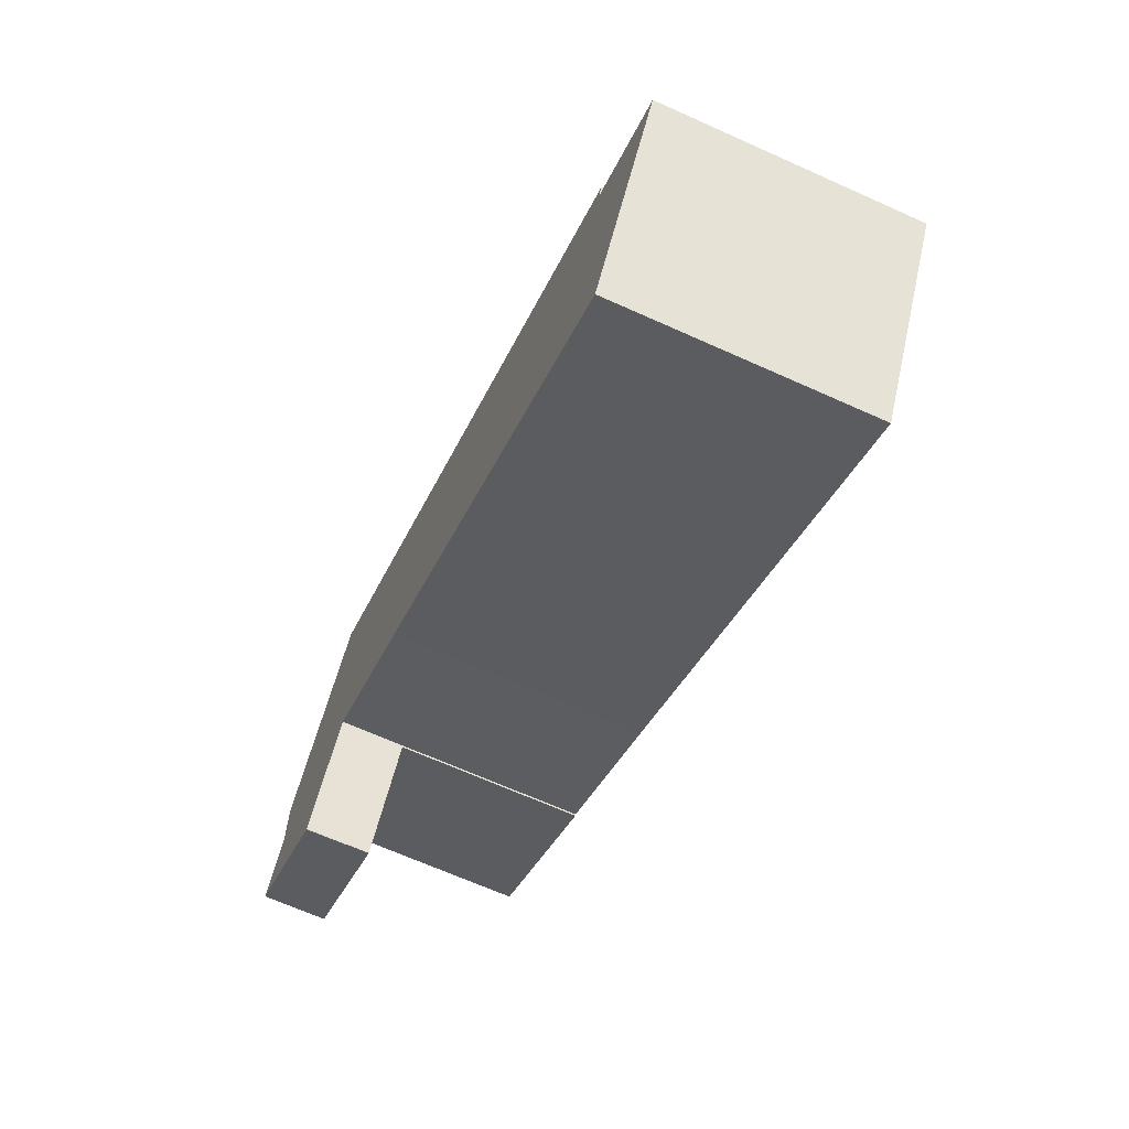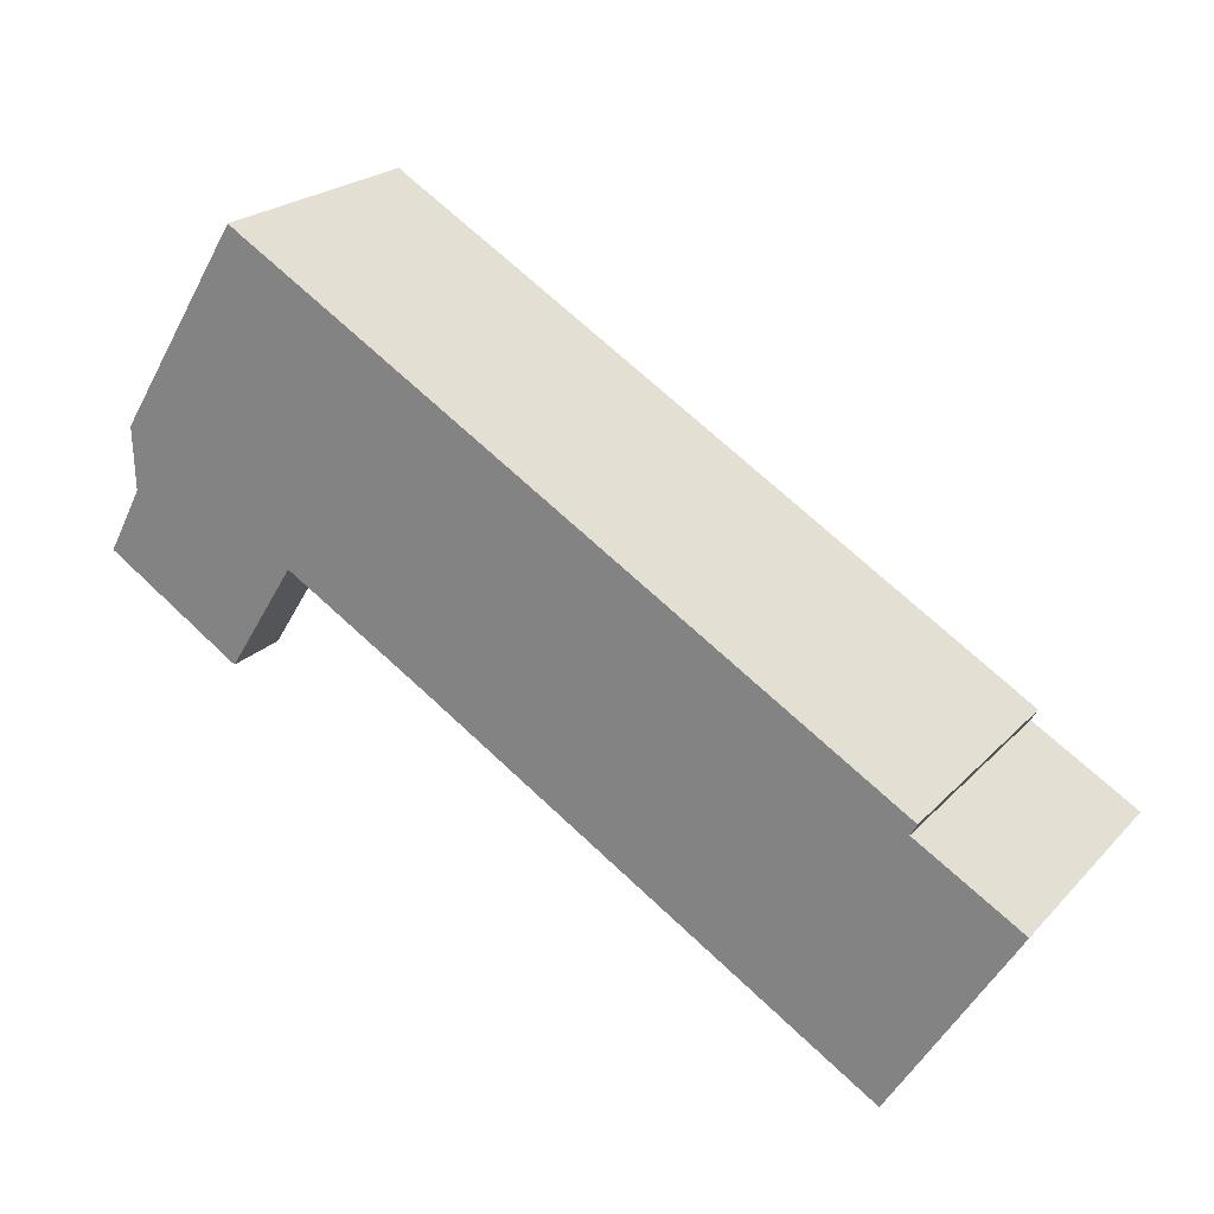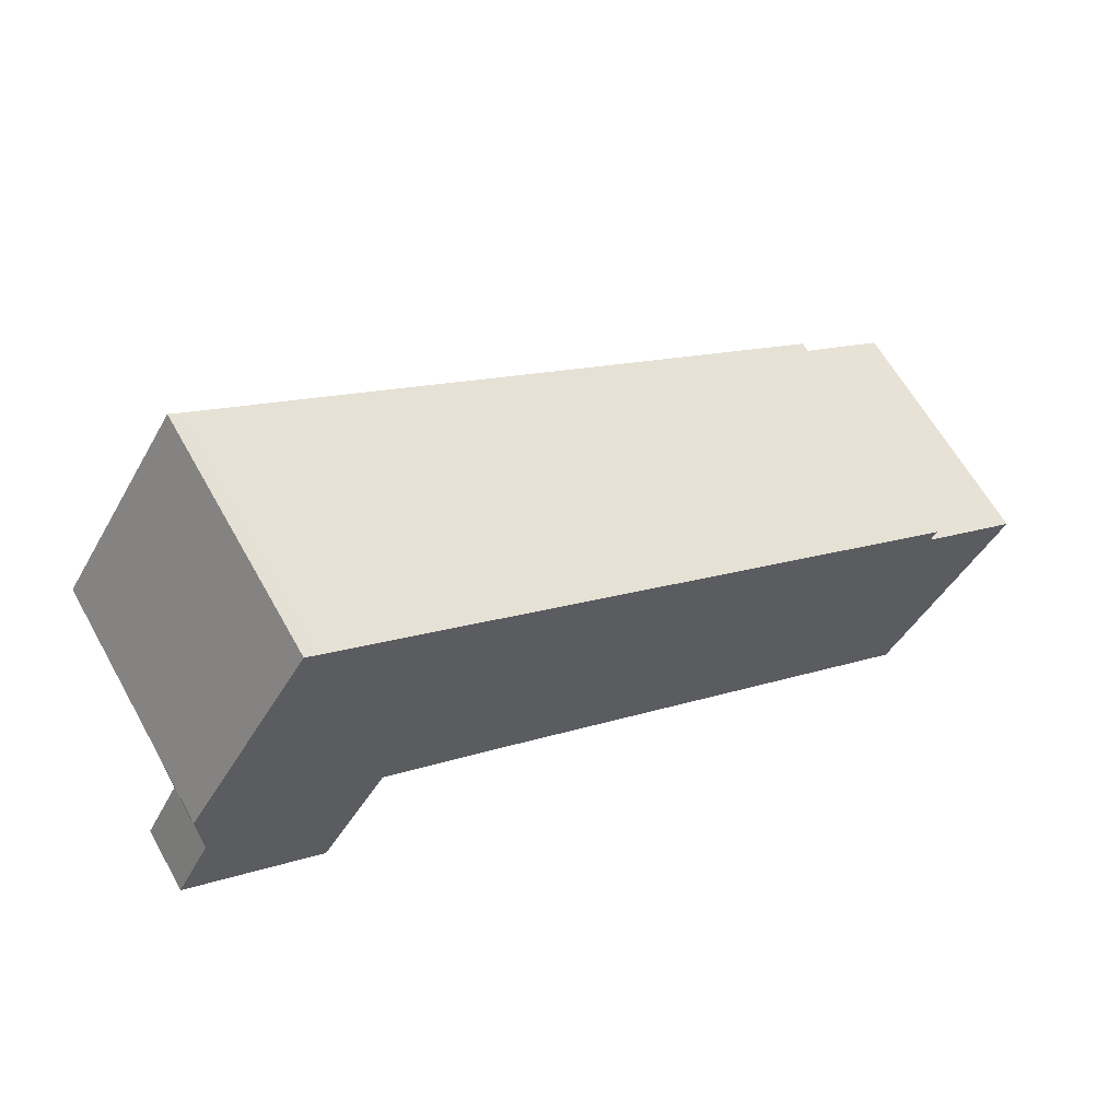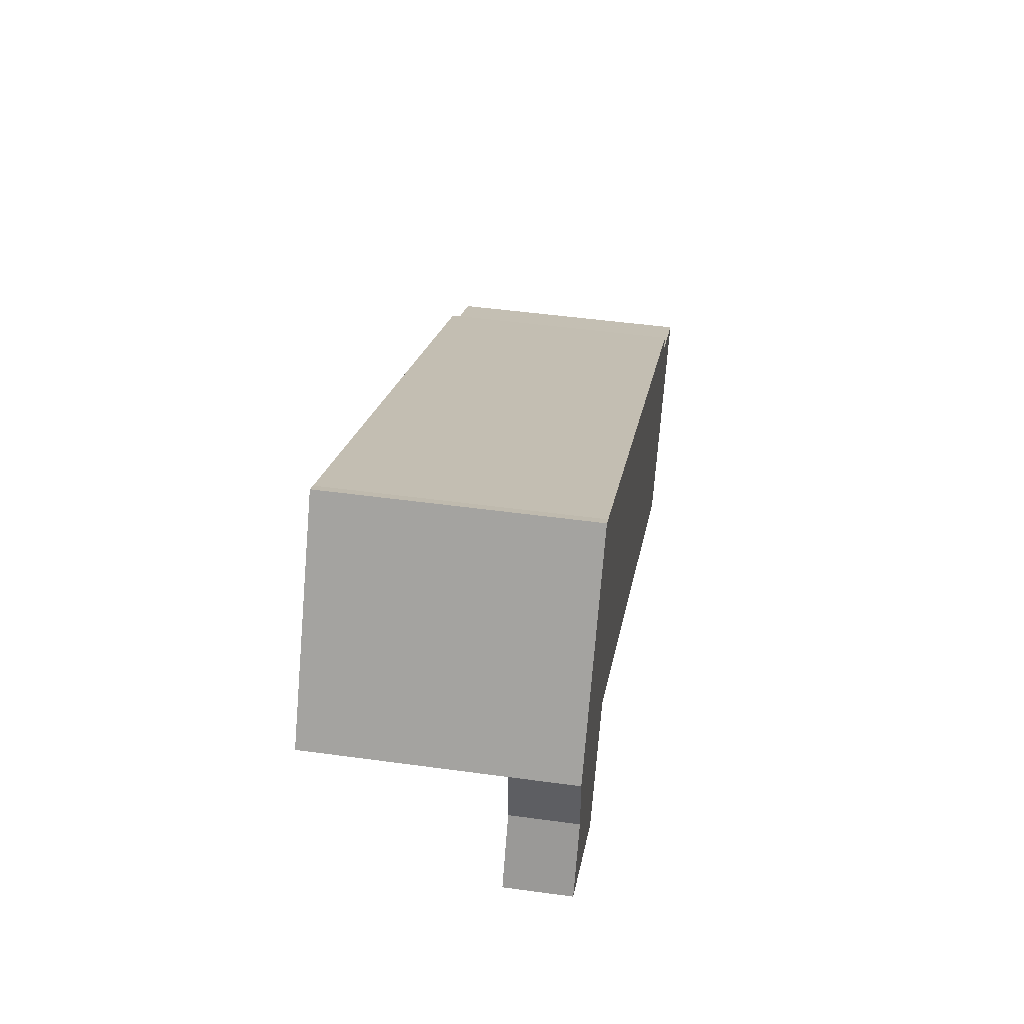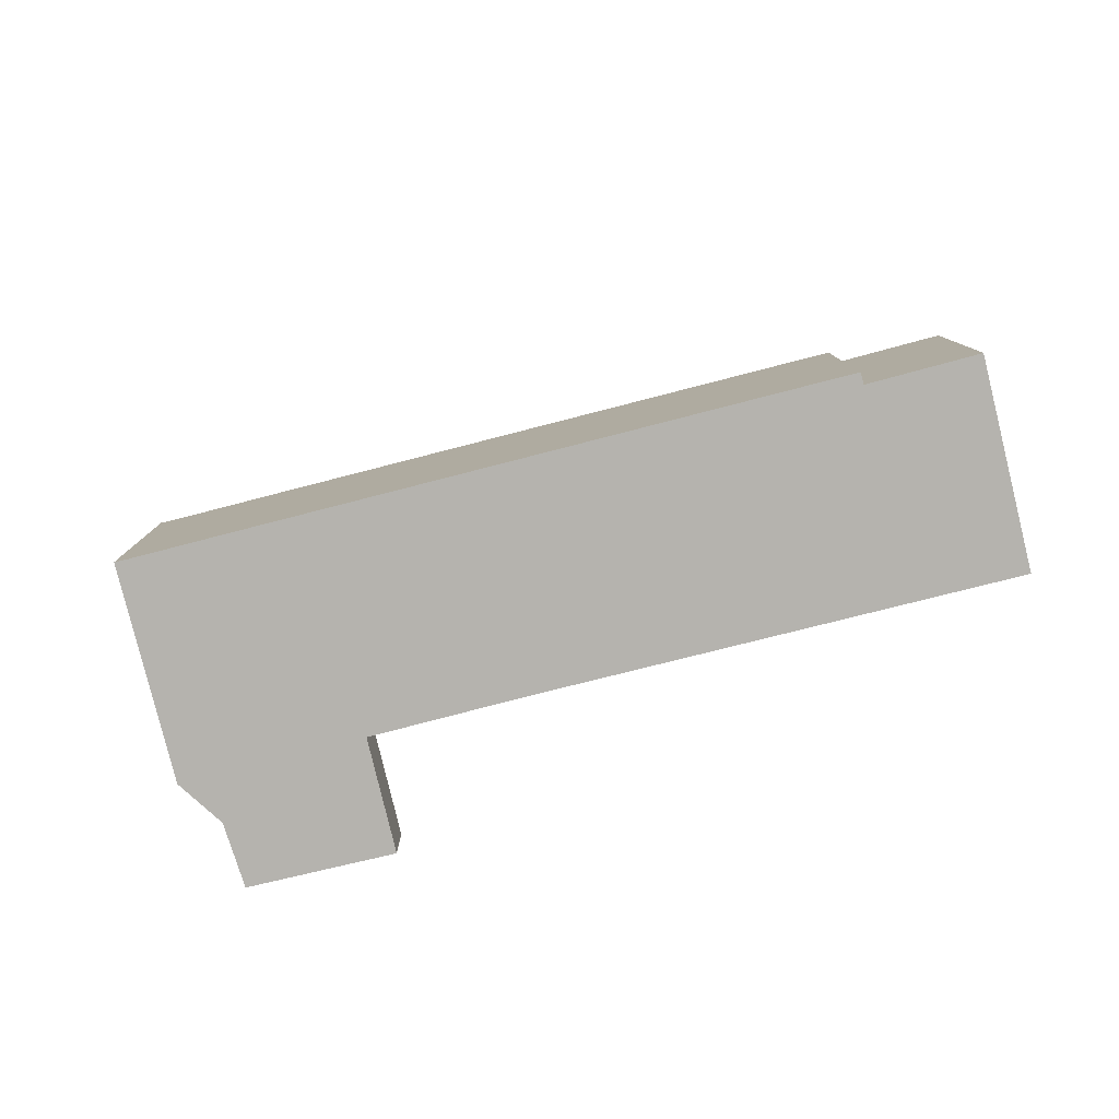
<metadata>
{"format":"obj","ext":"obj","renderer":"f3d","projection":"perspective","resolution":1024,"background":"white","views":[{"elev":-67.6,"azim":65.8,"up":"+Z"},{"elev":22.2,"azim":30.7,"up":"+Z"},{"elev":62.9,"azim":-29.2,"up":"+Z"},{"elev":47.8,"azim":-81.2,"up":"+Z"},{"elev":-80.0,"azim":45.6,"up":"+Y"}]}
</metadata>
<code>
v  2.086 1.708 -1.319
v  3.625 1.708 -2.277
v  3.618 1.708 -2.289
v  5.391 1.708 0.52
v  0.054 1.708 -0.034
v  0 1.708 1.046e-16
v  0.914 1.708 1.71
v  1.791 1.708 2.76
v  0.858 1.708 3.34
v  5.391 -3.184e-17 0.52
v  1.791 -1.69e-16 2.76
v  0.858 -2.045e-16 3.34
v  3.625 1.394e-16 -2.277
v  3.618 1.402e-16 -2.289
v  2.086 8.077e-17 -1.319
v  0.054 2.082e-18 -0.034
v  0 0 0
v  0.914 -1.047e-16 1.71
v  4.192 6.714 8.7
v  1.791 6.714 2.76
v  0.858 6.714 3.34
v  5.391 6.714 0.52
v  4.482 6.714 8.512
v  7.189 6.714 6.879
v  5.415 6.714 0.558
v  9.347 6.714 -1.801
v  21.7 6.714 -1.912
v  21.53 6.714 -2.214
v  21.1 6.714 -9.021
v  24.31 6.714 -3.862
v  21.13 6.714 -9.041
v  21.7 1.171e-16 -1.912
v  21.53 1.356e-16 -2.214
v  24.31 2.365e-16 -3.862
v  21.13 5.536e-16 -9.041
v  5.415 -3.417e-17 0.558
v  7.189 -4.212e-16 6.879
v  4.482 -5.212e-16 8.512
v  4.192 -5.327e-16 8.7
v  9.347 1.103e-16 -1.801
v  21.1 5.524e-16 -9.021
g defaultobject
f 1 2 3
f 2 1 4
f 4 1 5
f 4 5 6
f 4 6 7
f 4 7 8
f 8 7 9
f 8 10 4
f 10 8 11
f 11 8 9
f 11 9 12
f 10 2 4
f 2 10 13
f 14 1 3
f 1 14 15
f 1 15 5
f 5 15 16
f 5 16 6
f 6 16 17
f 17 7 6
f 7 17 18
f 18 9 7
f 9 18 12
f 11 13 10
f 13 11 12
f 13 12 18
f 13 18 17
f 13 17 16
f 13 16 15
f 13 15 14
f 19 20 21
f 20 19 22
f 22 19 23
f 22 23 24
f 22 24 25
f 25 24 26
f 26 24 27
f 26 27 28
f 28 29 26
f 29 28 30
f 29 30 31
f 32 28 27
f 28 32 33
f 34 31 30
f 31 34 35
f 36 22 25
f 22 36 10
f 33 30 28
f 30 33 34
f 24 32 27
f 32 24 37
f 37 24 23
f 37 23 38
f 39 23 19
f 23 39 38
f 35 29 31
f 29 35 26
f 26 35 40
f 40 35 41
f 40 25 26
f 25 40 36
f 10 20 22
f 20 10 21
f 21 10 12
f 12 10 11
f 12 19 21
f 19 12 39
f 11 39 12
f 39 11 38
f 38 11 37
f 37 11 10
f 37 10 36
f 37 36 32
f 32 36 40
f 32 40 33
f 33 40 41
f 33 41 34
f 34 41 35

</code>
